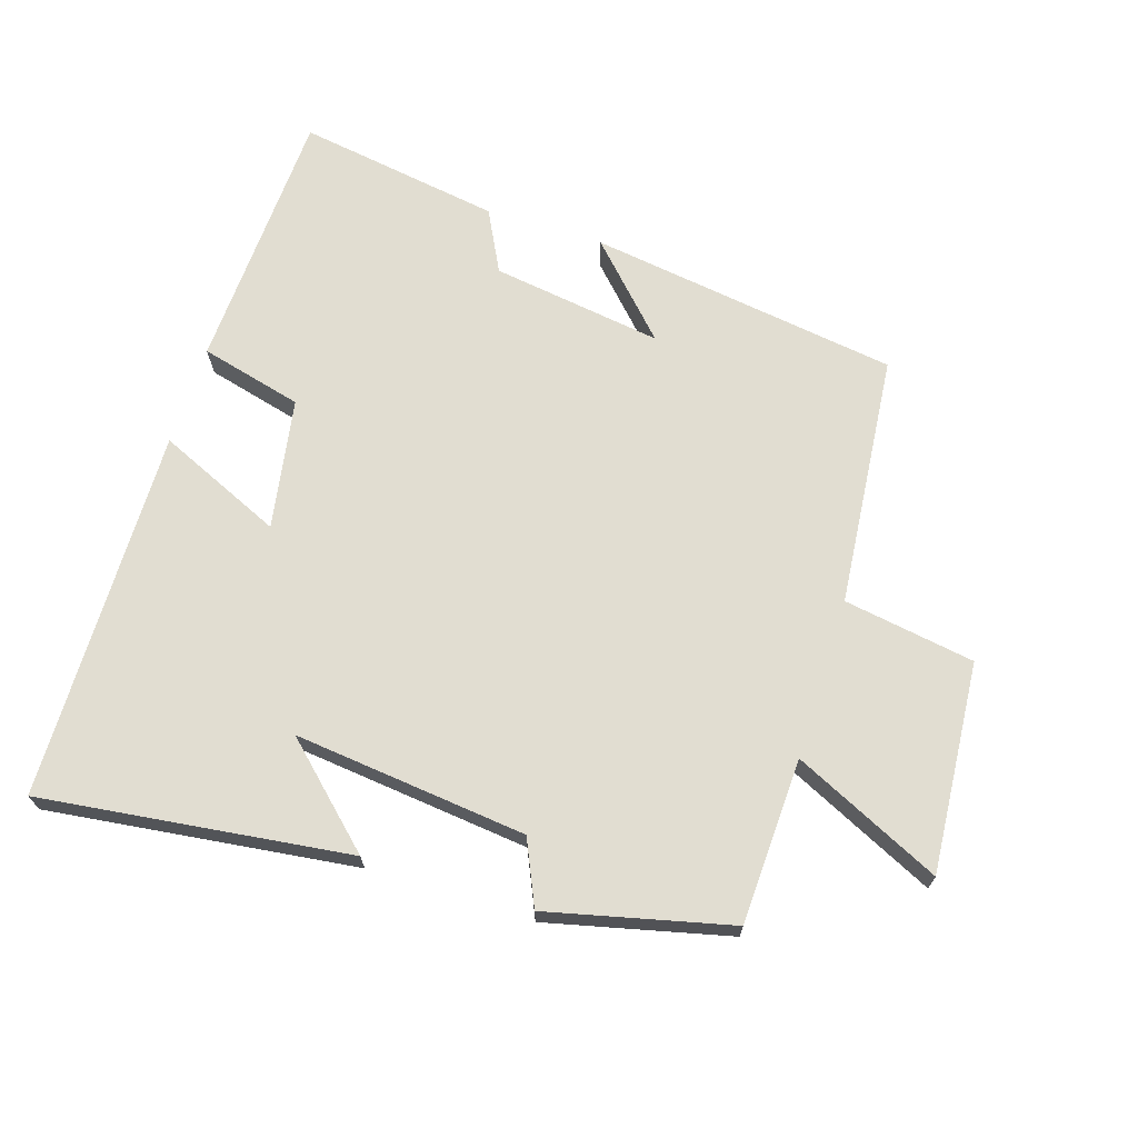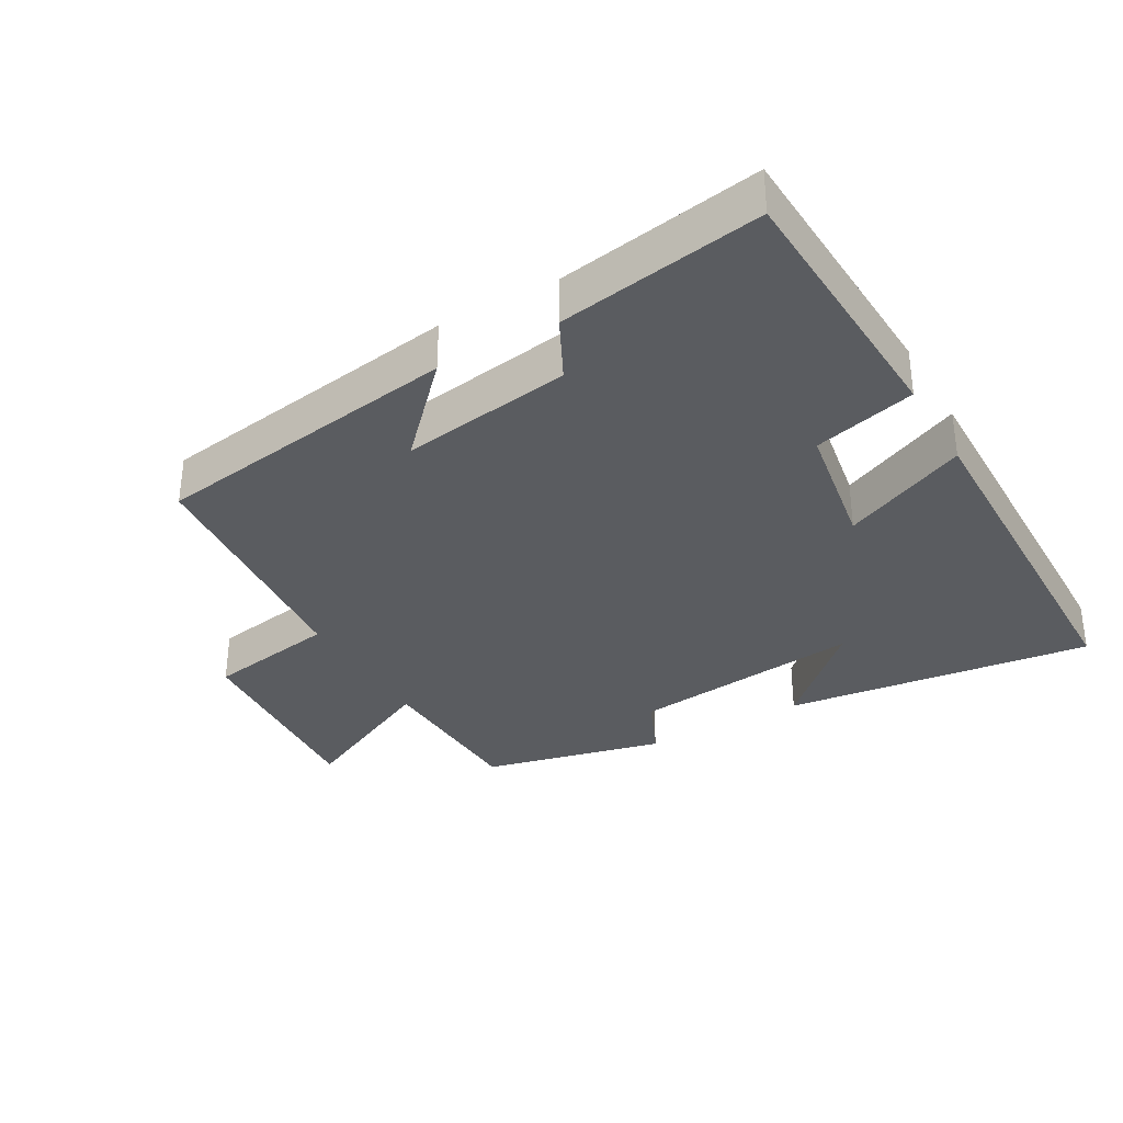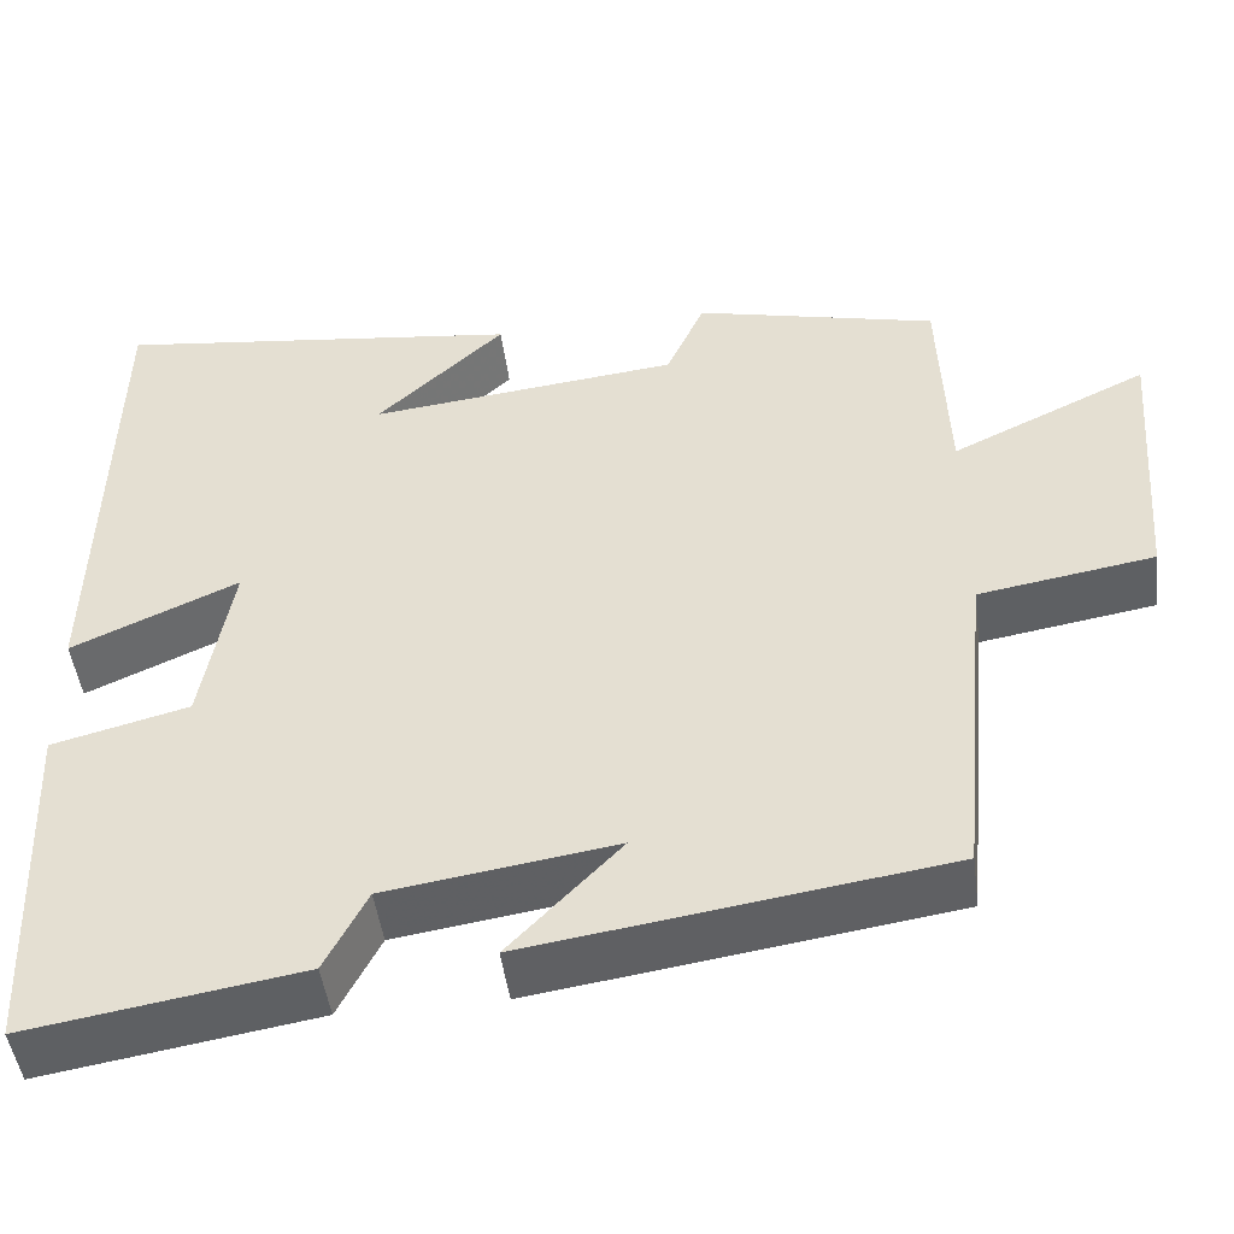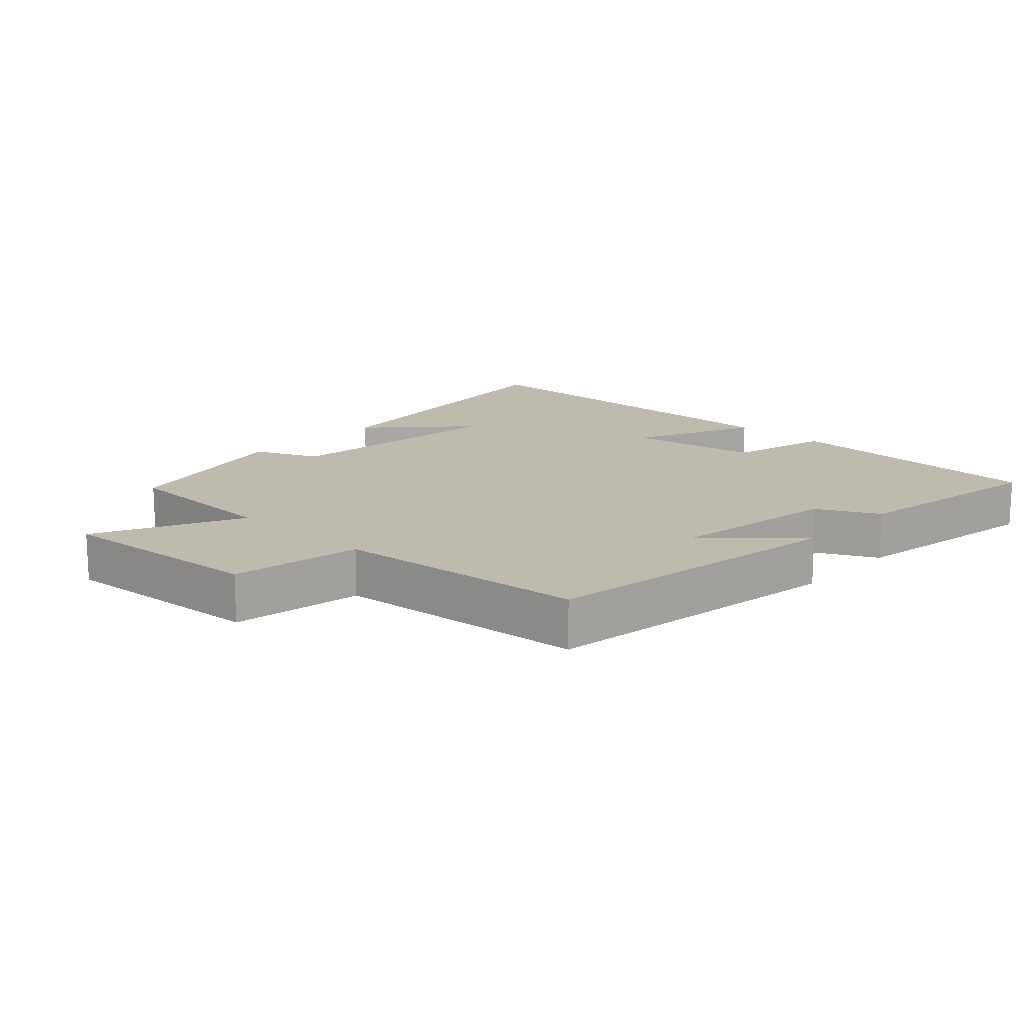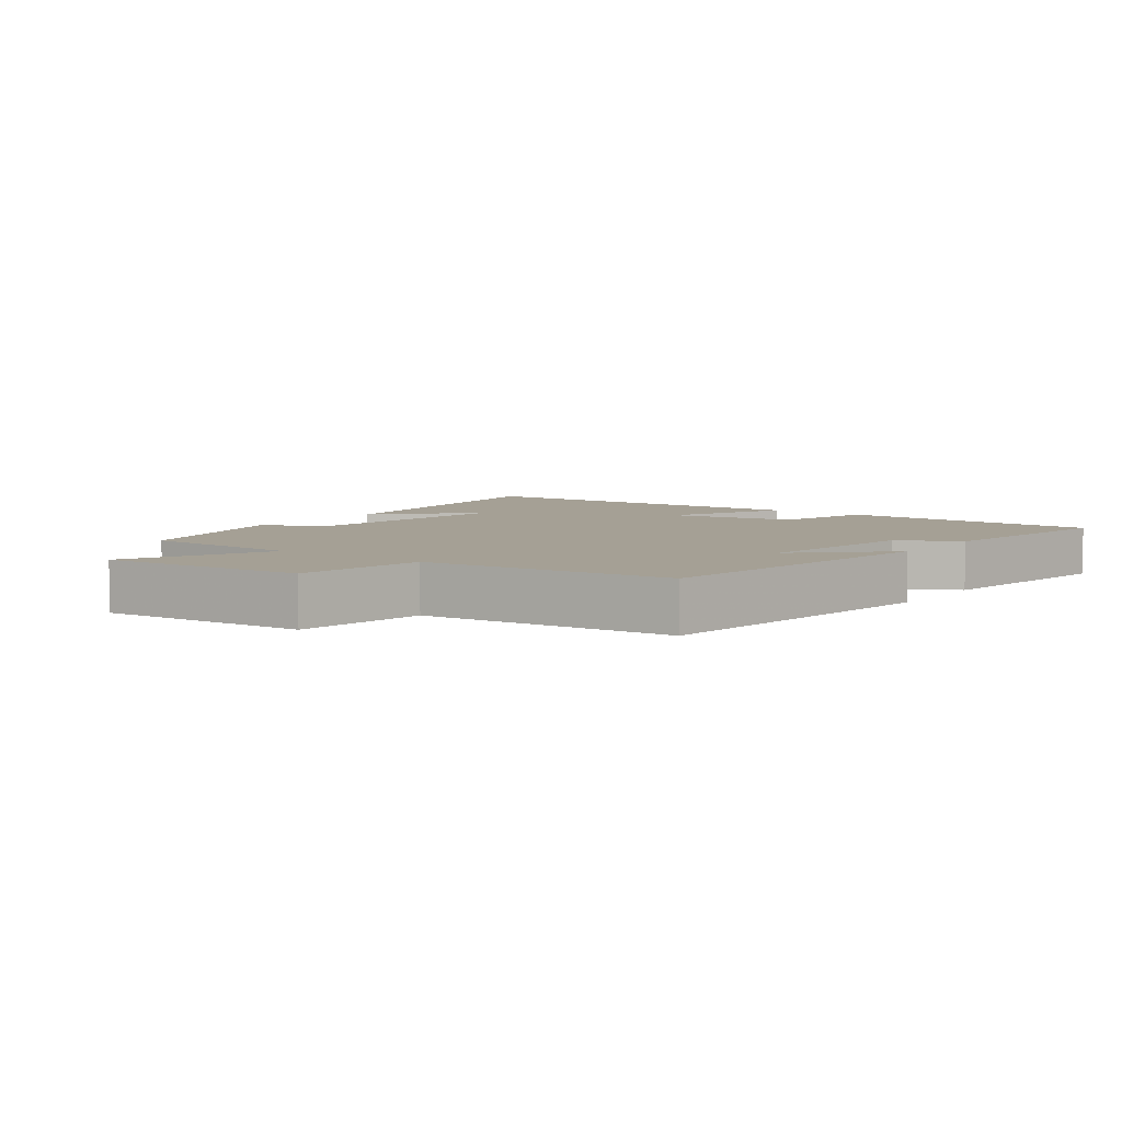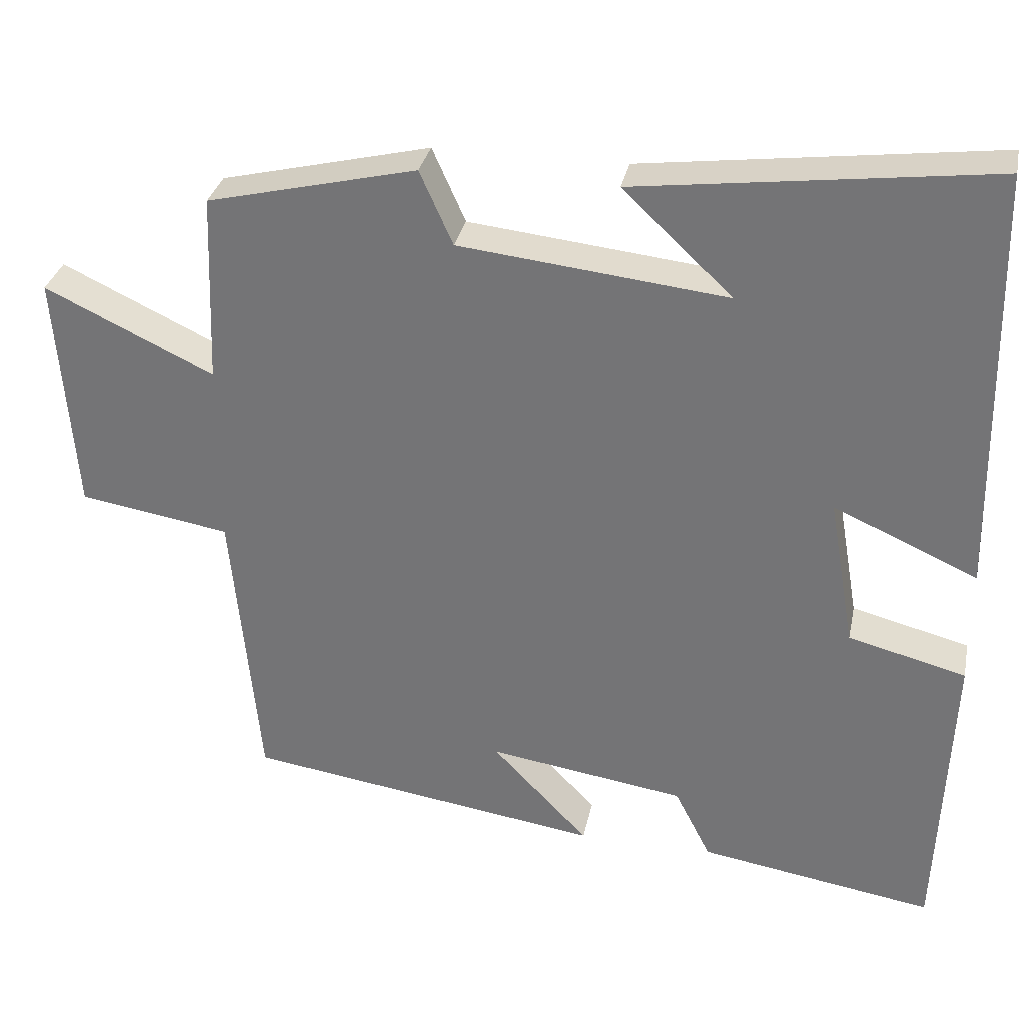
<metadata>
{"format":"obj","ext":"obj","renderer":"f3d","projection":"perspective","resolution":1024,"background":"white","views":[{"elev":68.8,"azim":17.6,"up":"+Y"},{"elev":-33.7,"azim":-150.0,"up":"+Y"},{"elev":-47.7,"azim":7.5,"up":"+Z"},{"elev":15.6,"azim":133.3,"up":"+Y"},{"elev":5.9,"azim":126.2,"up":"+Y"},{"elev":31.8,"azim":-168.5,"up":"+Z"}]}
</metadata>
<code>
v -0.483 0.07 -0.549
v -0.5 0.07 -0.15
v -0.347 0.07 -0.111
v -0.313 0.07 0.085
v -0.5 0.07 0.002
v -0.49 0.07 0.558
v -0.029 0.07 0.5
v -0.172 0.07 0.366
v 0.176 0.07 0.404
v 0.219 0.07 0.5
v 0.491 0.07 0.435
v 0.5 0.07 0.188
v 0.72 0.07 0.292
v 0.696 0.07 -0.022
v 0.5 0.07 -0.054
v 0.464 0.07 -0.432
v 0 0.07 -0.5
v 0.125 0.07 -0.37
v -0.131 0.07 -0.408
v -0.178 0.07 -0.5
v -0.483 0 -0.549
v -0.5 0 -0.15
v -0.347 0 -0.111
v -0.313 0 0.085
v -0.5 0 0.002
v -0.49 0 0.558
v -0.029 0 0.5
v -0.172 0 0.366
v 0.176 0 0.404
v 0.219 0 0.5
v 0.491 0 0.435
v 0.5 0 0.188
v 0.72 0 0.292
v 0.696 0 -0.022
v 0.5 0 -0.054
v 0.464 0 -0.432
v 0 0 -0.5
v 0.125 0 -0.37
v -0.131 0 -0.408
v -0.178 0 -0.5
f 19 20 1 2
f 18 19 2 3
f 15 16 17 18
f 15 18 3 4
f 12 13 14 15
f 12 15 4
f 9 10 11 12
f 8 9 12 4
f 6 7 8
f 4 5 6 8
f 22 21 40 39
f 23 22 39 38
f 38 37 36 35
f 24 23 38 35
f 35 34 33 32
f 24 35 32
f 32 31 30 29
f 24 32 29 28
f 28 27 26
f 28 26 25 24
f 1 21 22 2
f 2 22 23 3
f 3 23 24 4
f 4 24 25 5
f 5 25 26 6
f 6 26 27 7
f 7 27 28 8
f 8 28 29 9
f 9 29 30 10
f 10 30 31 11
f 11 31 32 12
f 12 32 33 13
f 13 33 34 14
f 14 34 35 15
f 15 35 36 16
f 16 36 37 17
f 17 37 38 18
f 18 38 39 19
f 19 39 40 20
f 20 40 21 1

</code>
